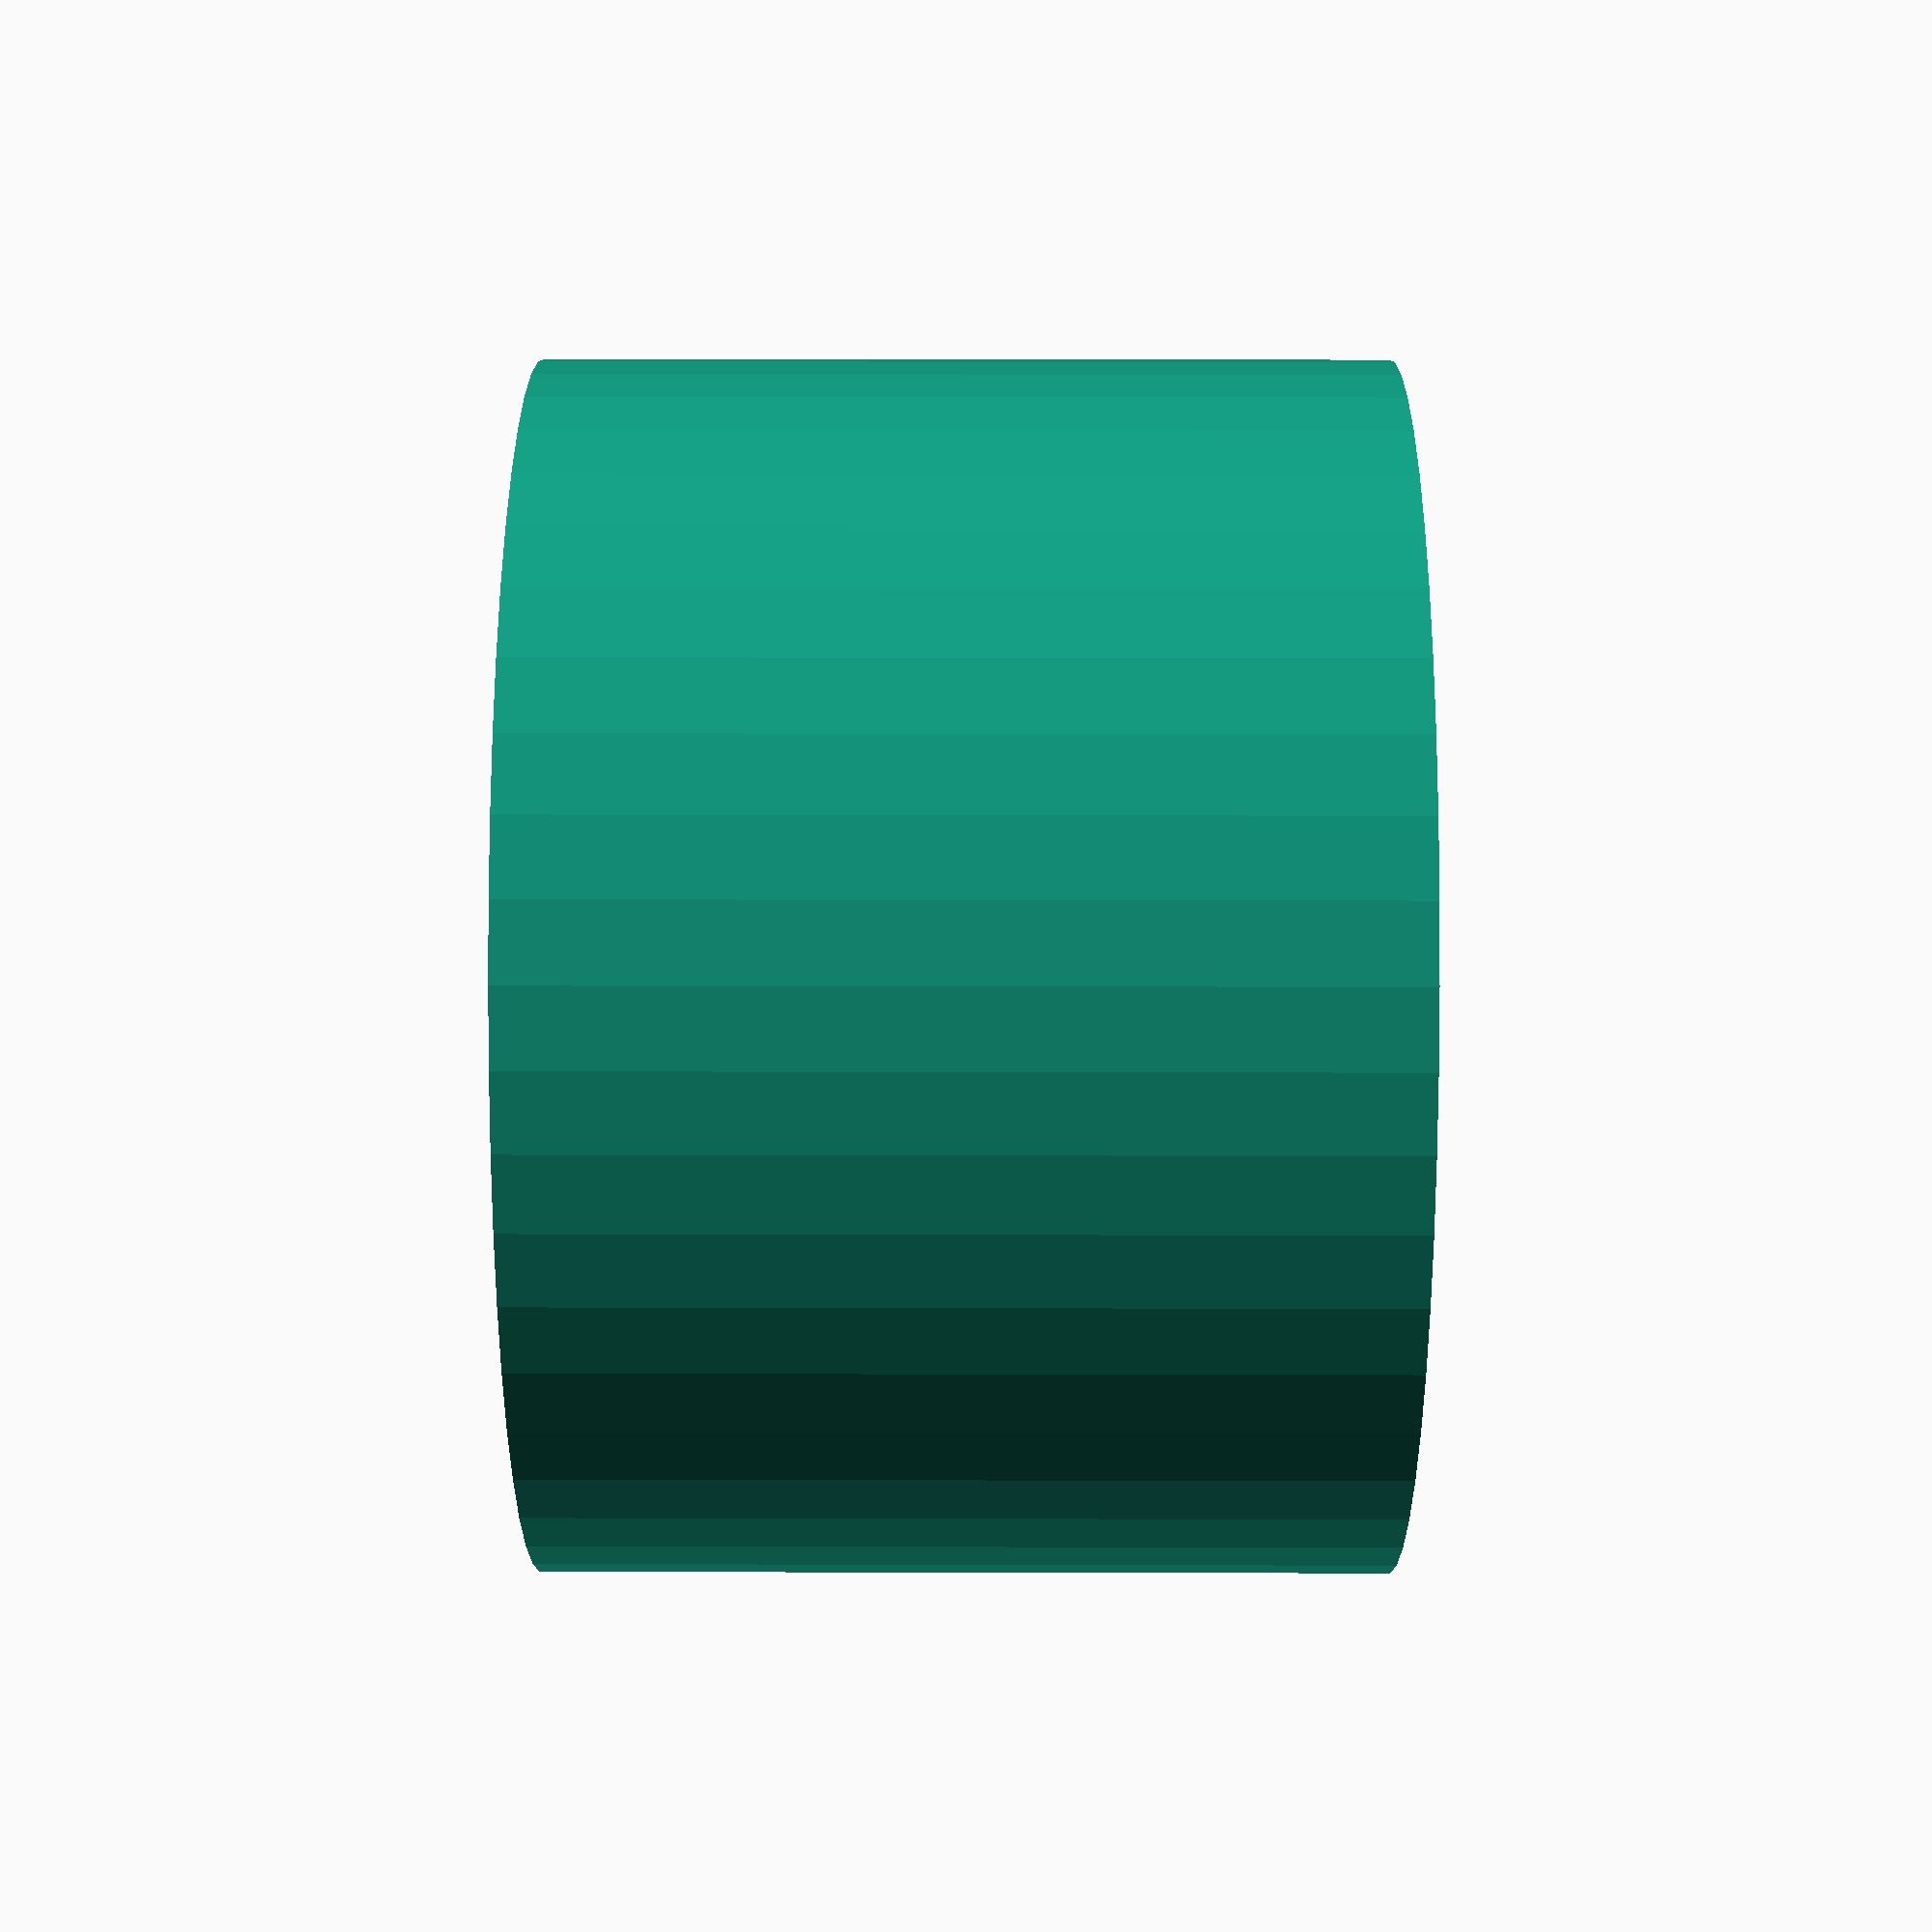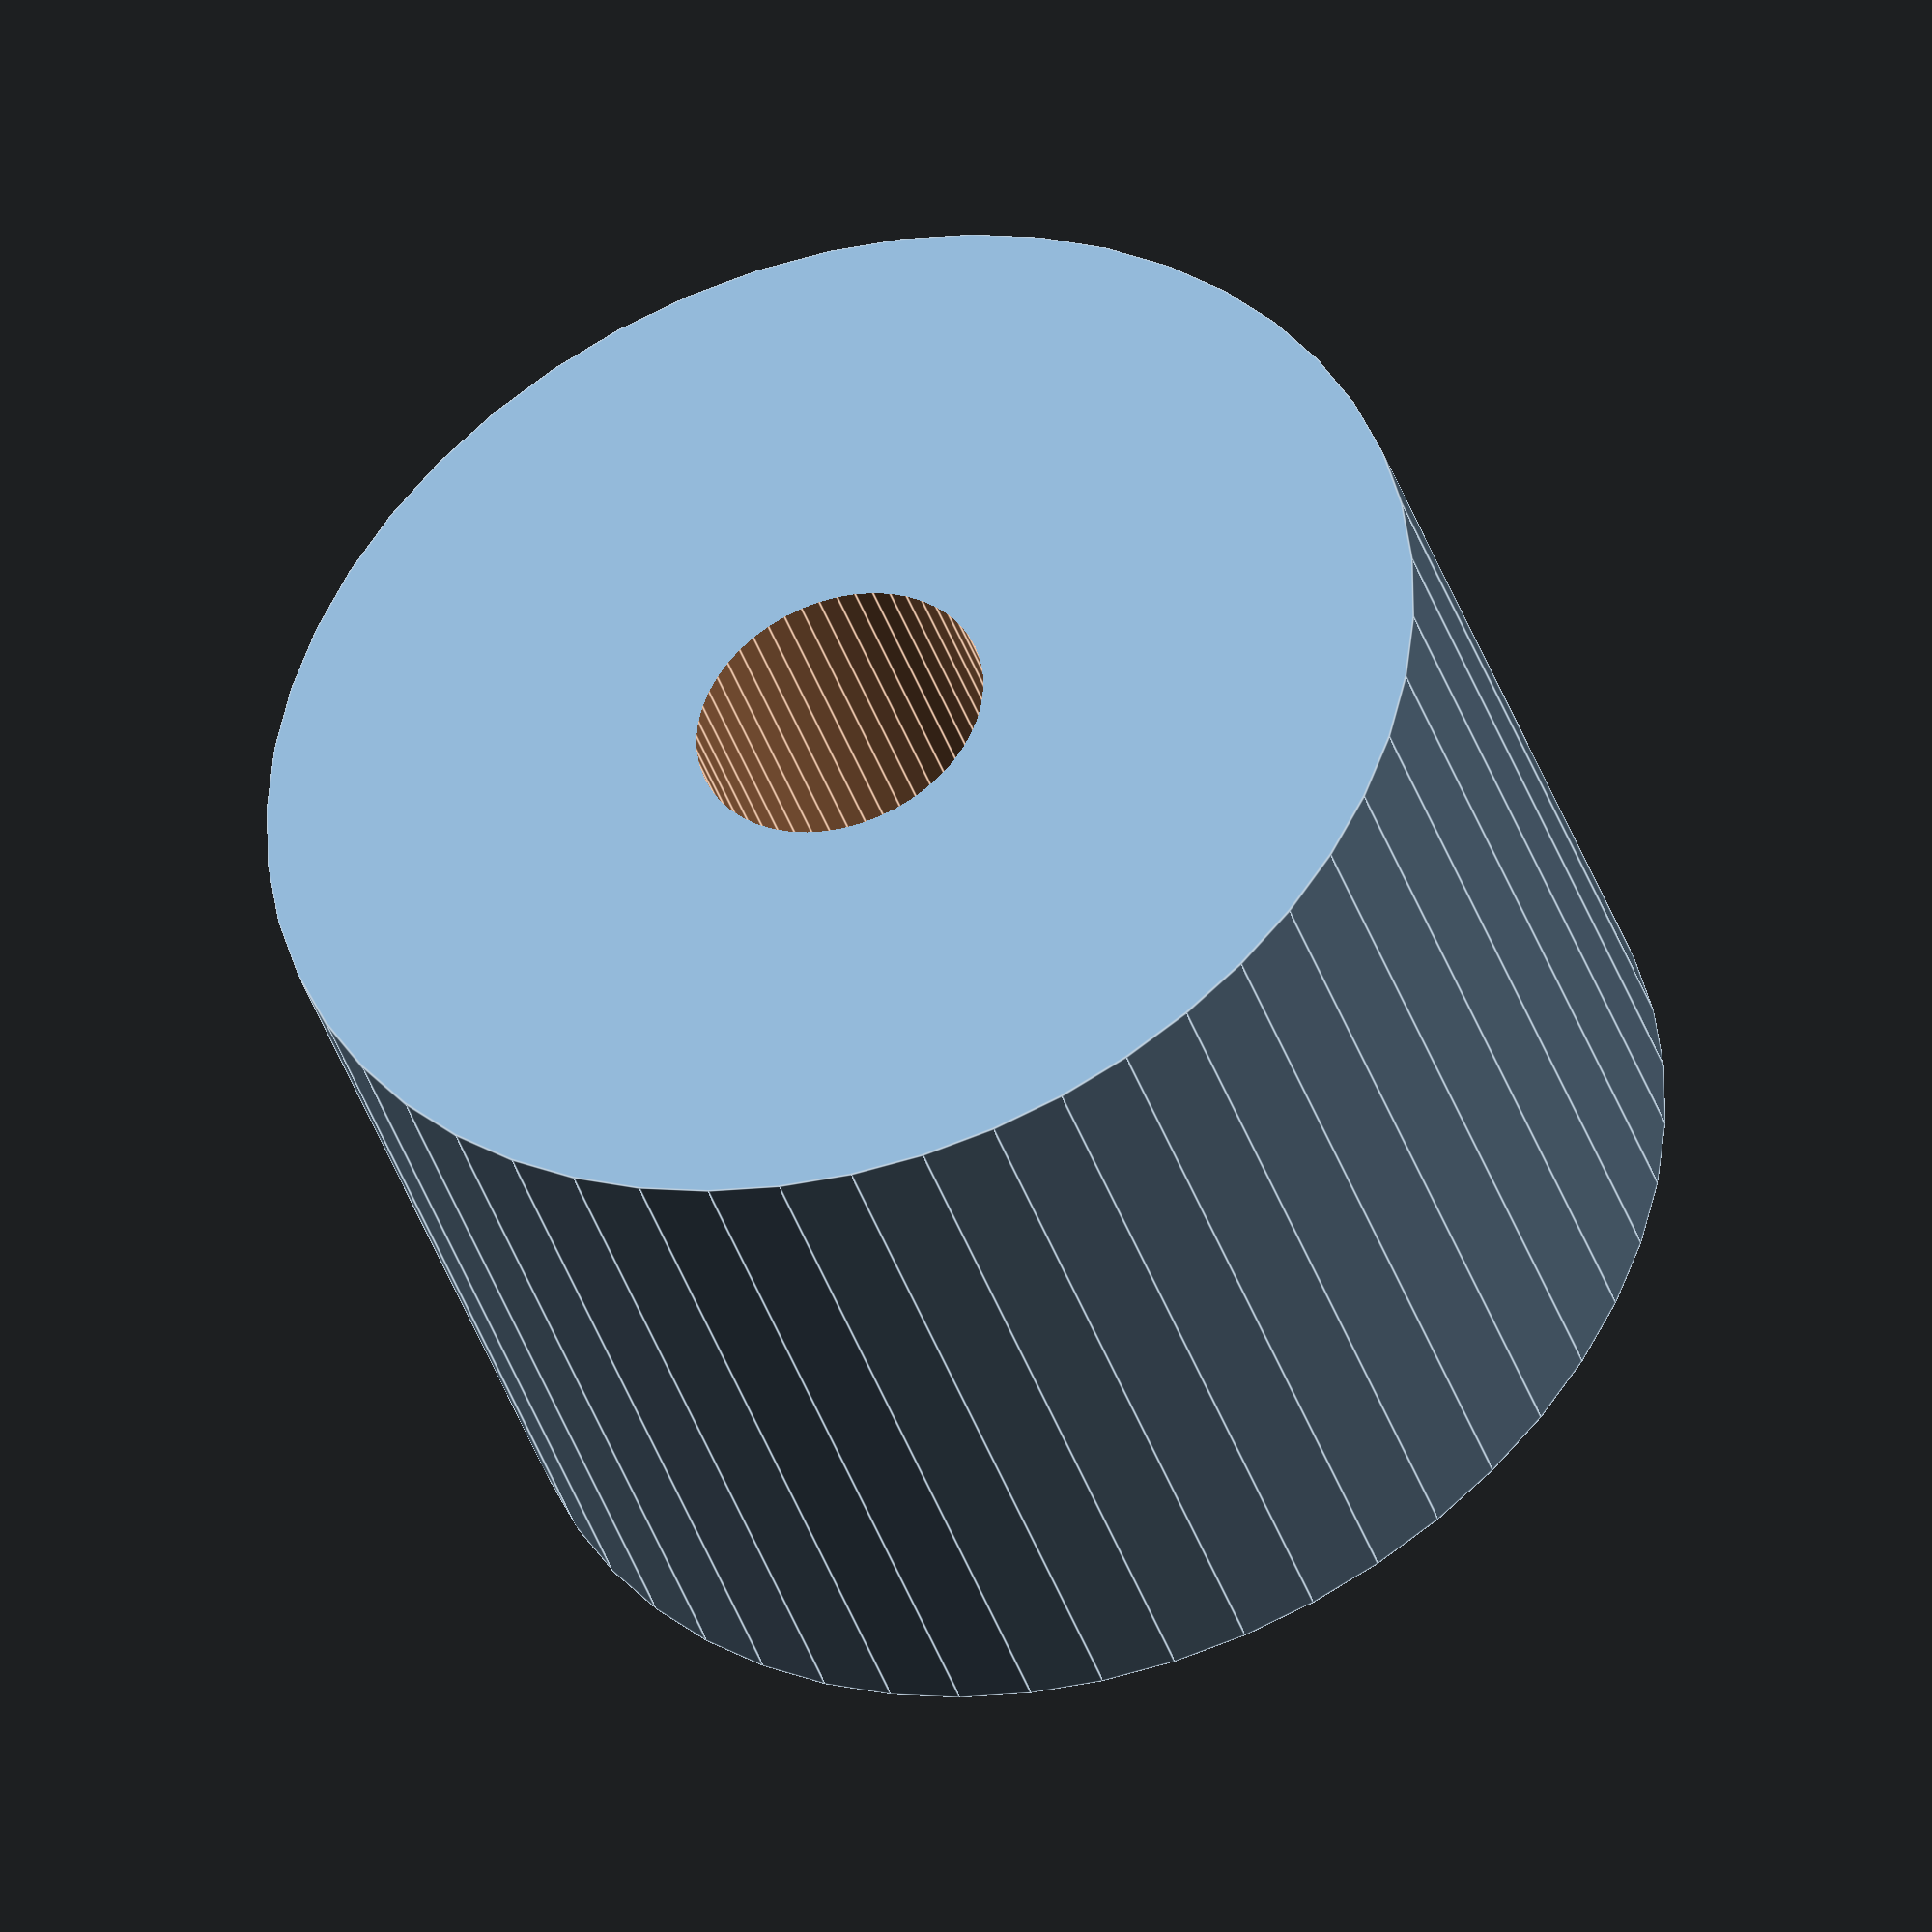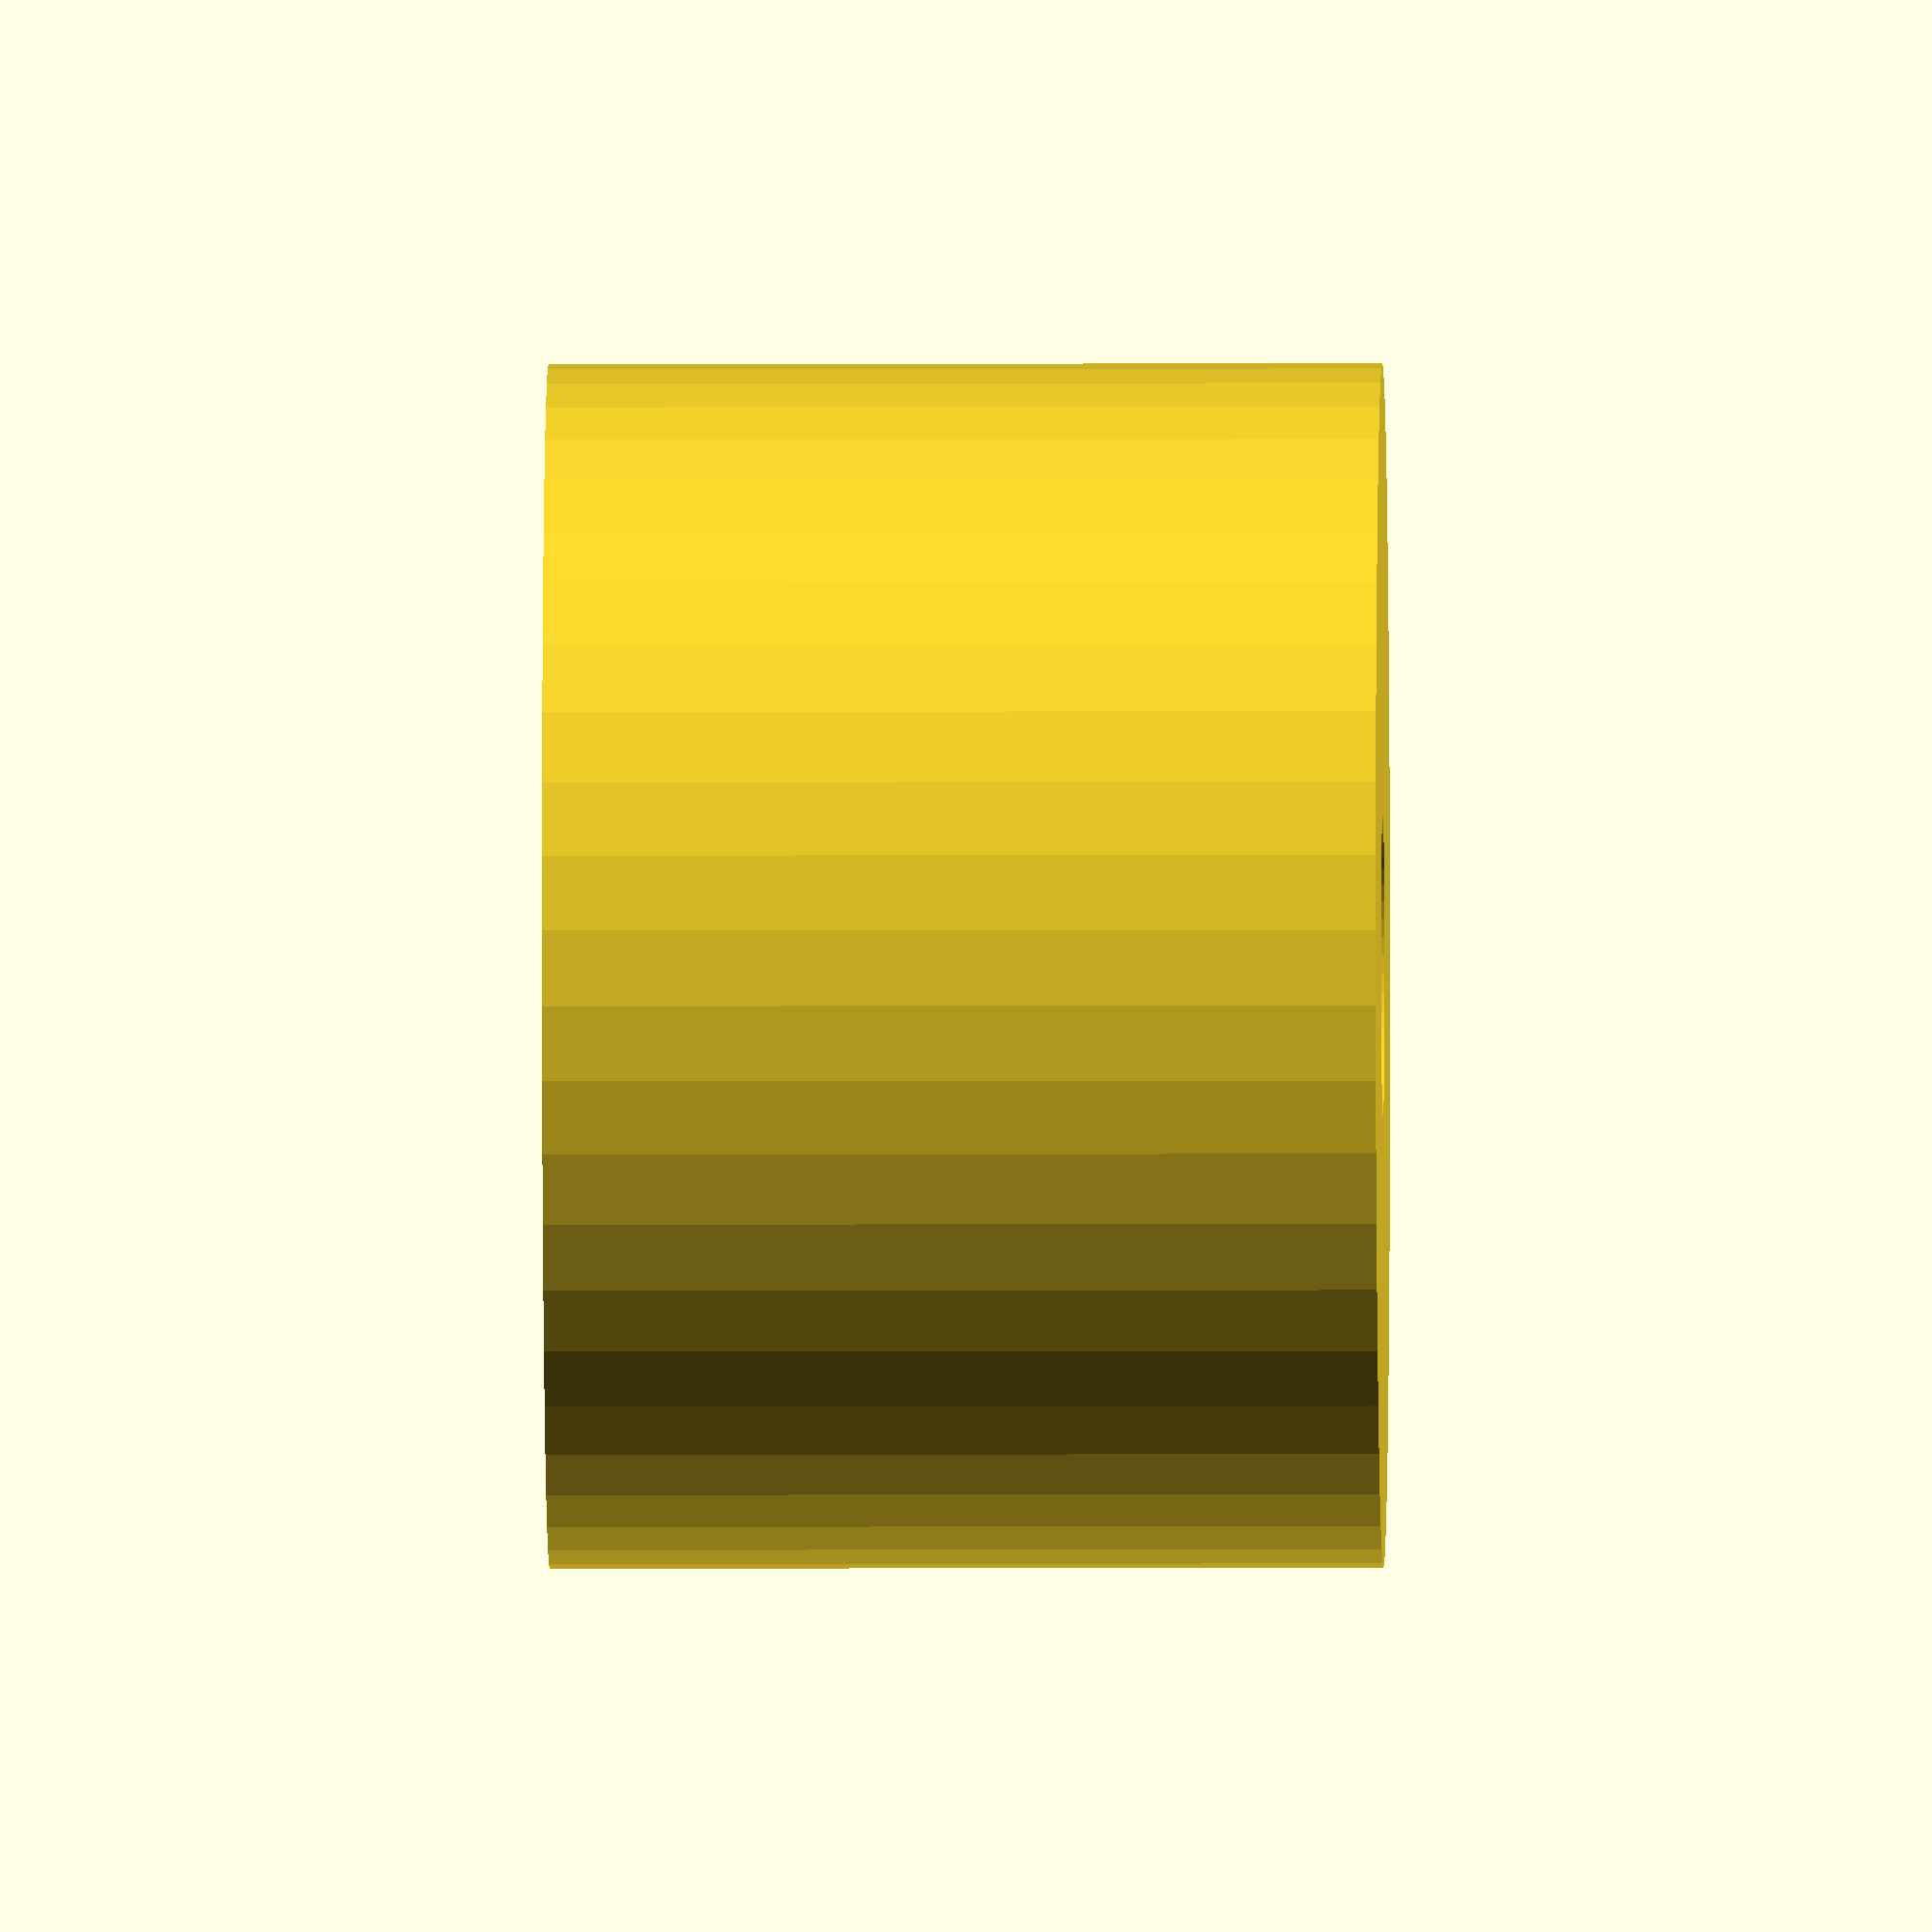
<openscad>
$fn = 50;


difference() {
	union() {
		translate(v = [0, 0, -9.0000000000]) {
			cylinder(h = 18, r = 13.0000000000);
		}
	}
	union() {
		translate(v = [0, 0, -100.0000000000]) {
			cylinder(h = 200, r = 3.2500000000);
		}
	}
}
</openscad>
<views>
elev=154.8 azim=170.9 roll=89.8 proj=p view=wireframe
elev=39.6 azim=307.1 roll=197.6 proj=o view=edges
elev=184.6 azim=166.8 roll=89.3 proj=o view=solid
</views>
